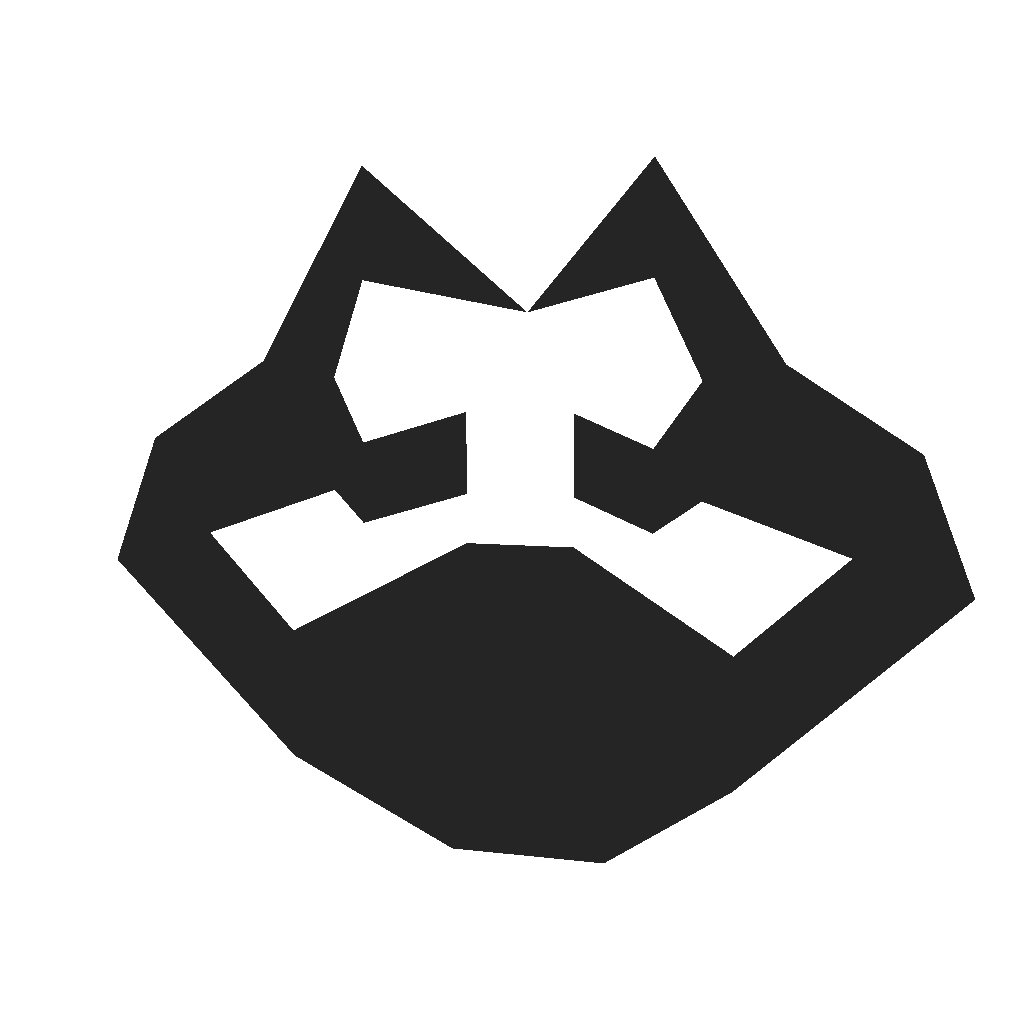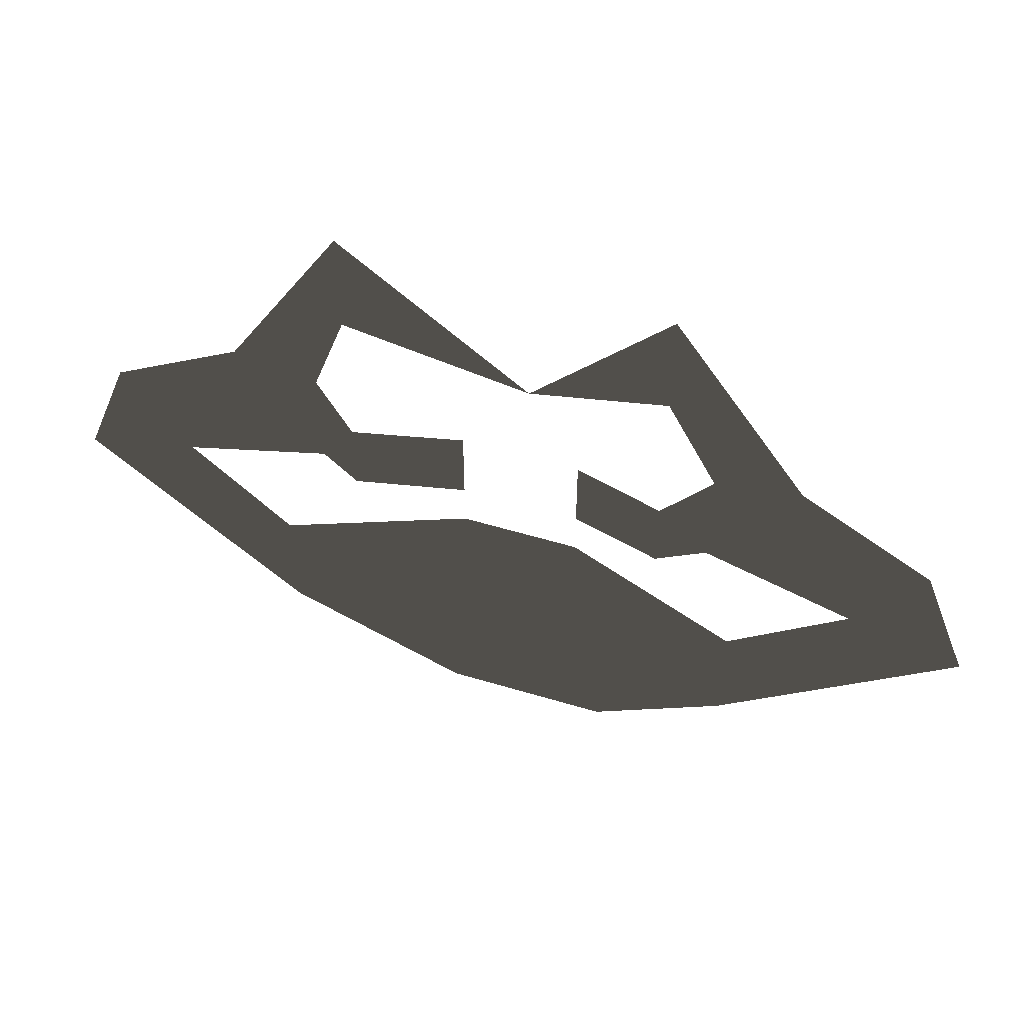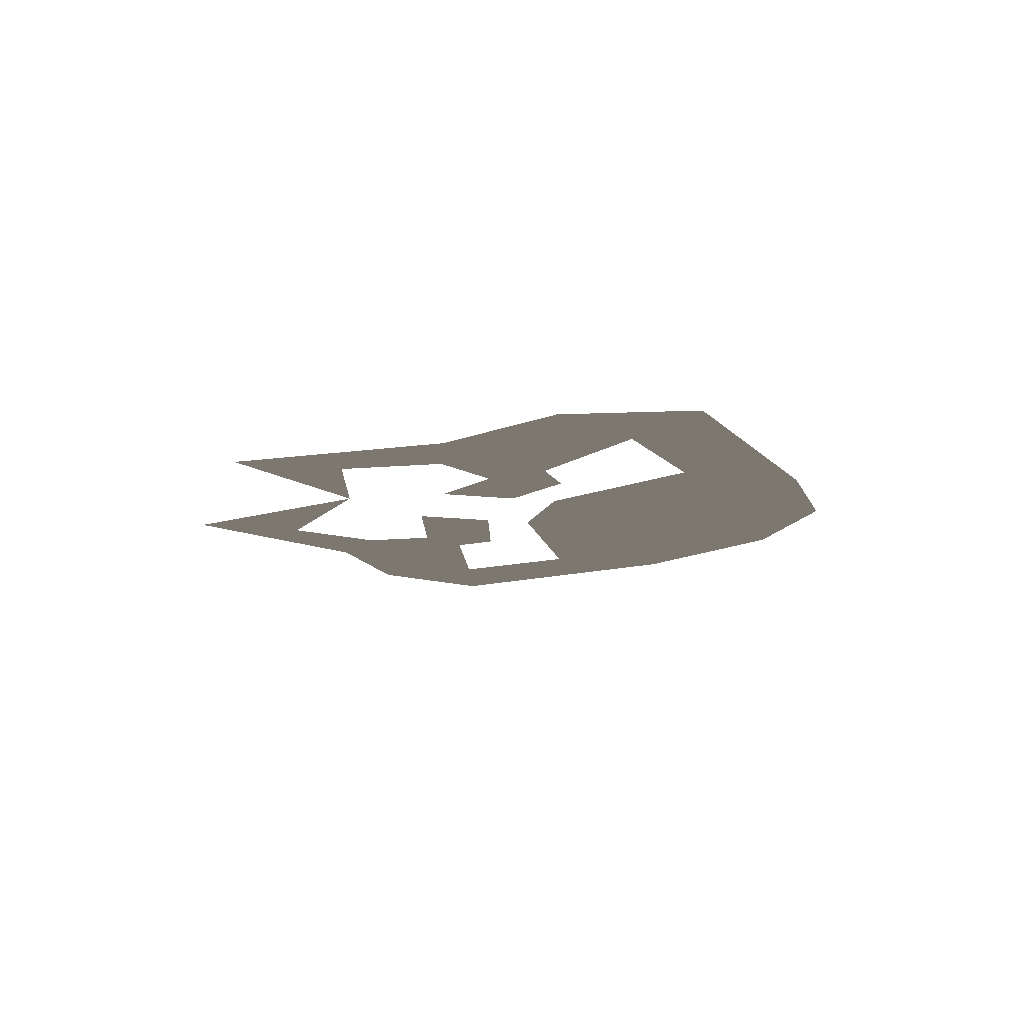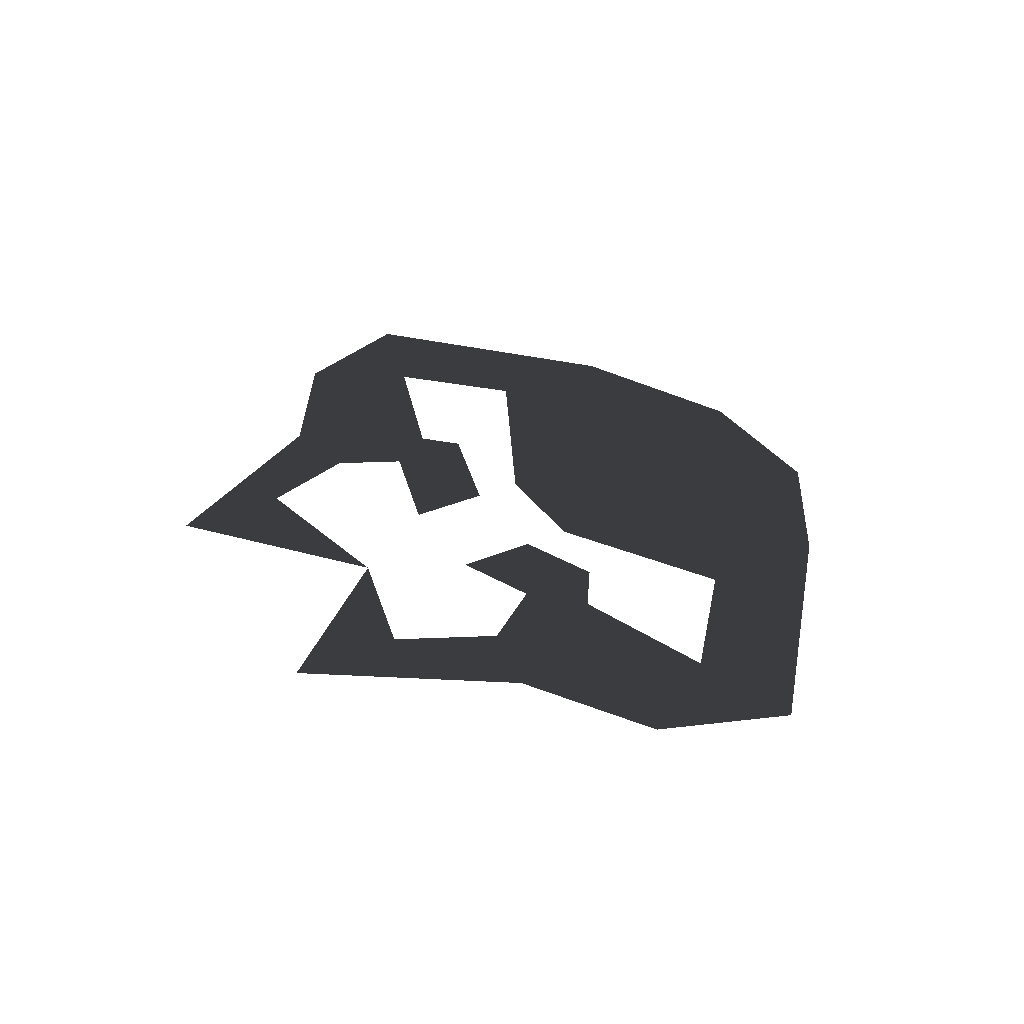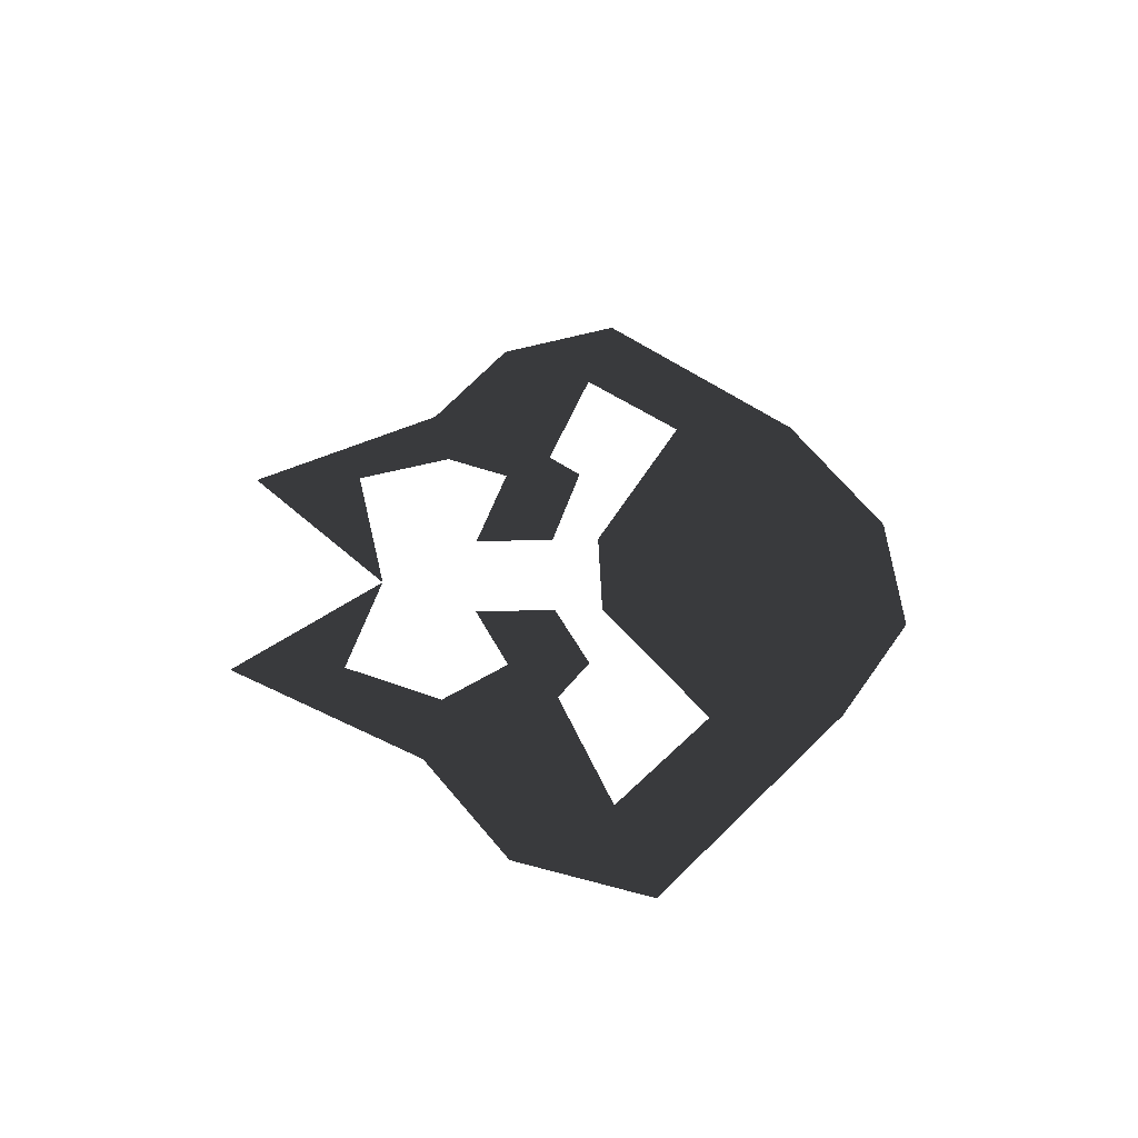
<metadata>
{"format":"obj","ext":"obj","renderer":"f3d","projection":"perspective","resolution":1024,"background":"white","views":[{"elev":4.7,"azim":22.9,"up":"+Z"},{"elev":55.1,"azim":17.6,"up":"+Z"},{"elev":-13.2,"azim":74.9,"up":"+Y"},{"elev":34.4,"azim":60.3,"up":"+Y"},{"elev":40.1,"azim":88.4,"up":"+Y"}]}
</metadata>
<code>
o 1054
v -14 0 18
v 15 0 18
v 15 0 10
v -14 0 10
v -20 0 24
v -27 0 22
v -24 0 30
v -11 0 27
v -16 0 35
v -11 0 34
v -9 0 25
v -9 0 30
v -2 0 27
v -2 0 32
v 7 0 5
v -3 0 5
v -2 0 24
v 5 0 24
v 29 0 22
v 22 0 24
v 26 0 30
v 18 0 35
v 13 0 27
v 10 0 25
v 10 0 30
v 13 0 34
v 10 0 47
v 10 0 40
v 2 0 38
v 5 0 27
v 5 0 32
v -9 0 40
v -9 0 47
f 1 2 3
f 1 3 4
f 1 4 5
f 5 4 6
f 5 6 7
f 5 7 8
f 8 7 9
f 8 9 10
f 8 10 11
f 11 10 12
f 11 12 13
f 13 12 14
f 3 15 16
f 3 16 4
f 1 17 18
f 1 18 2
f 19 3 2
f 19 2 20
f 19 20 21
f 21 20 22
f 22 20 23
f 22 23 24
f 22 24 25
f 22 25 26
f 22 26 27
f 27 26 28
f 27 28 29
f 24 30 31
f 24 31 25
f 32 10 9
f 32 9 33
f 32 33 29

</code>
